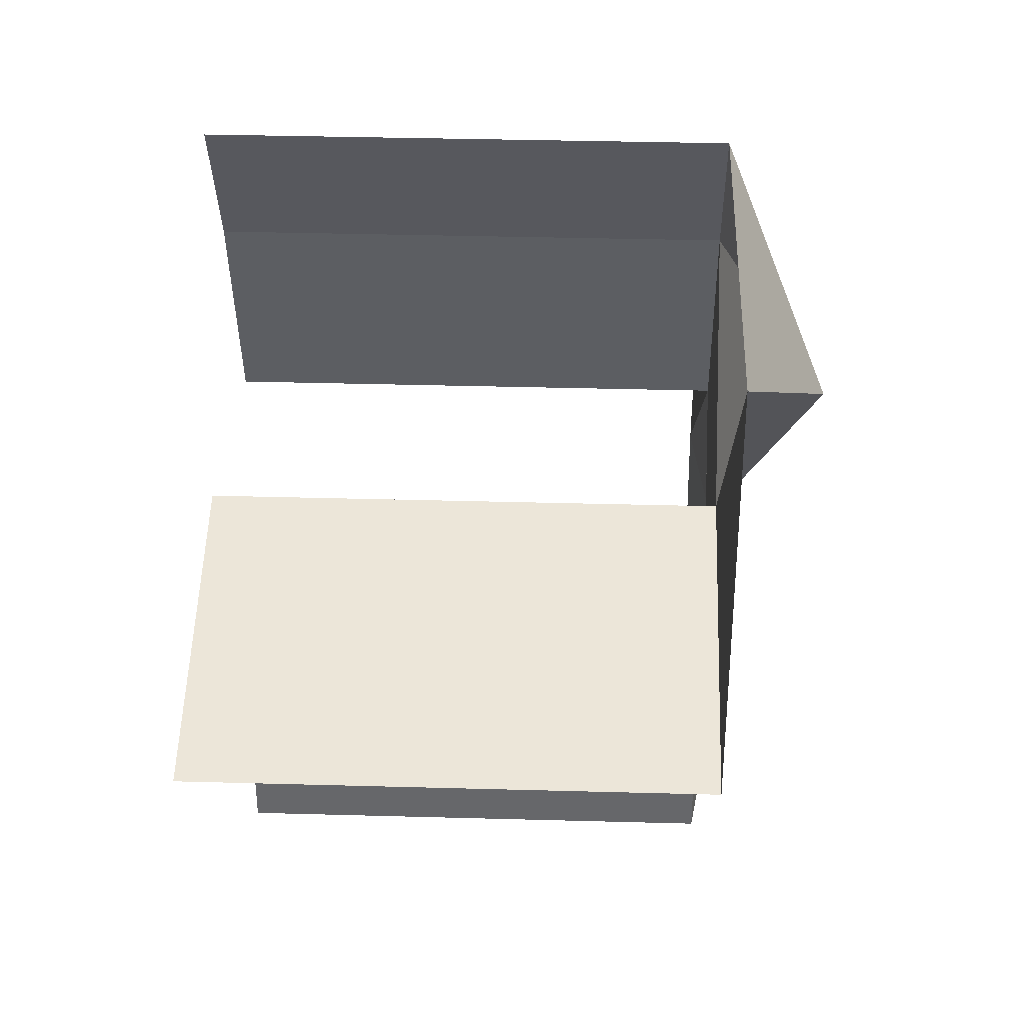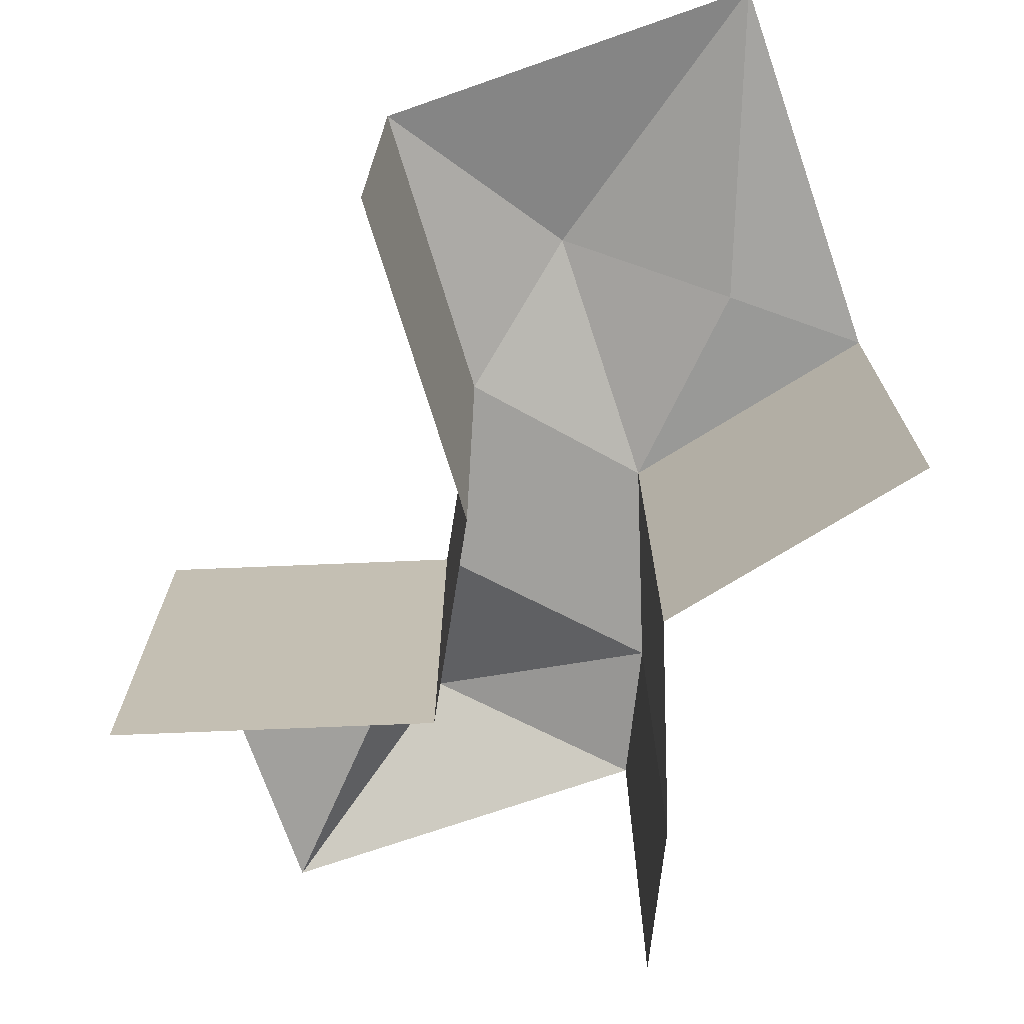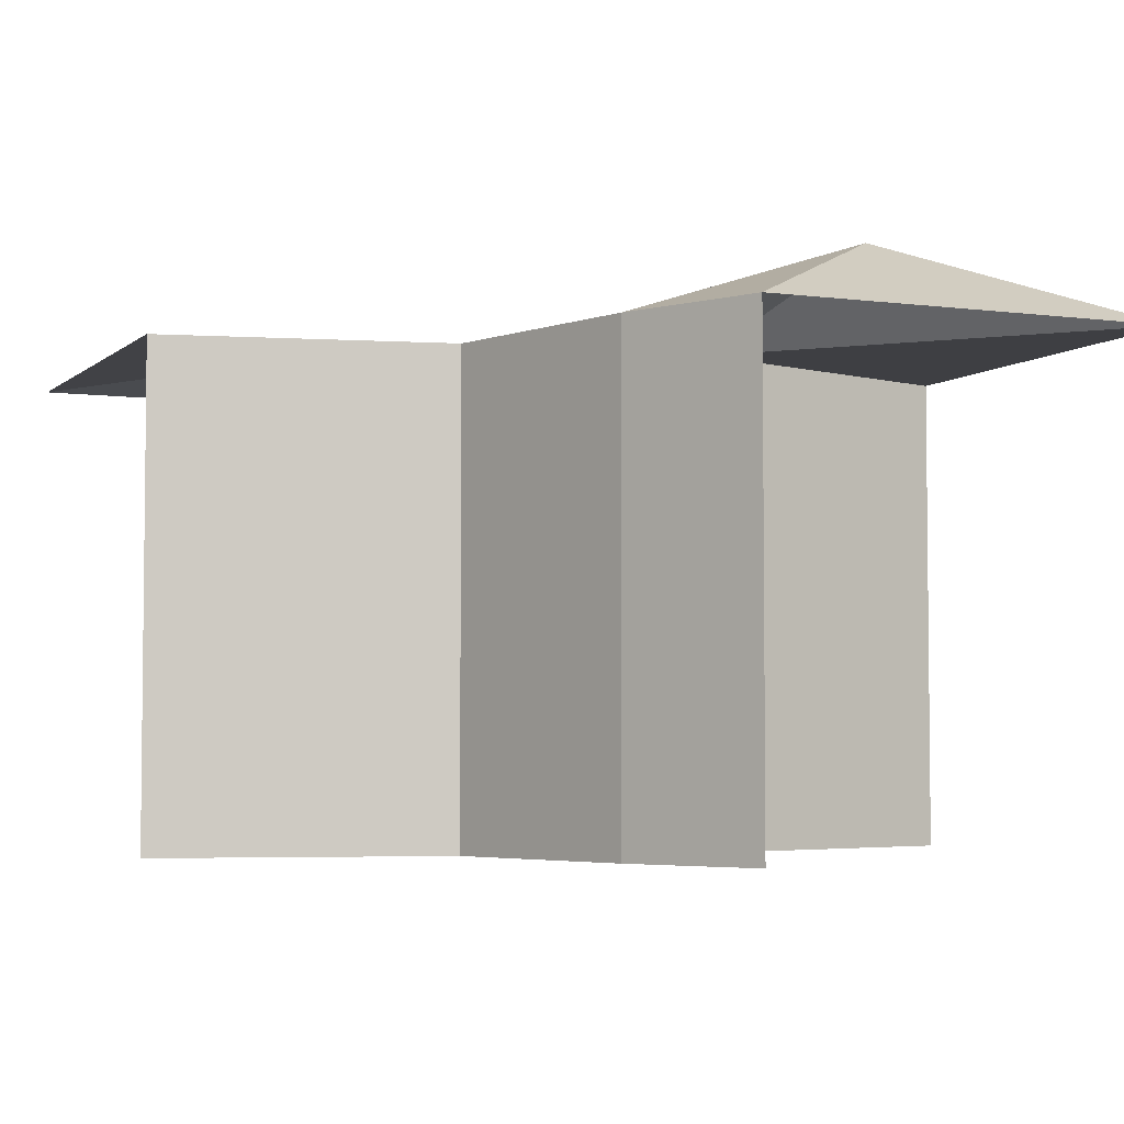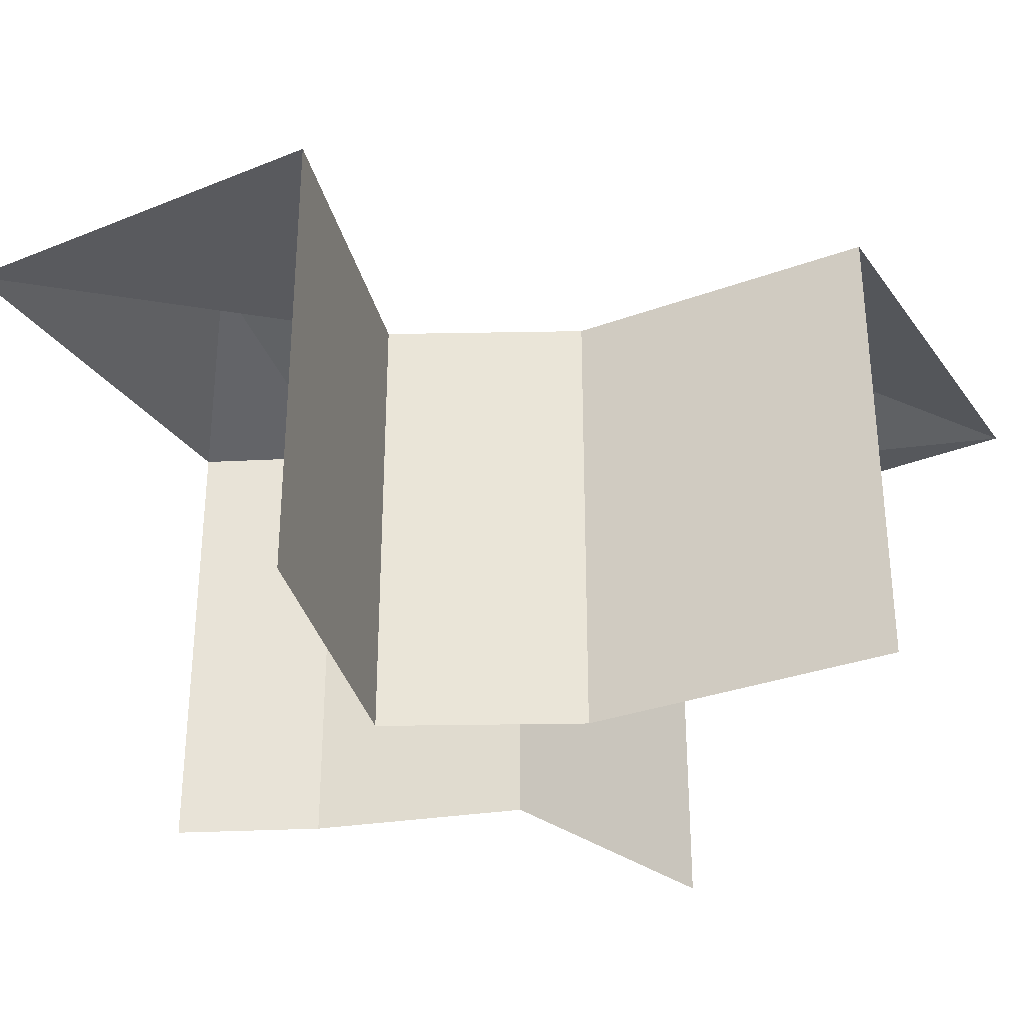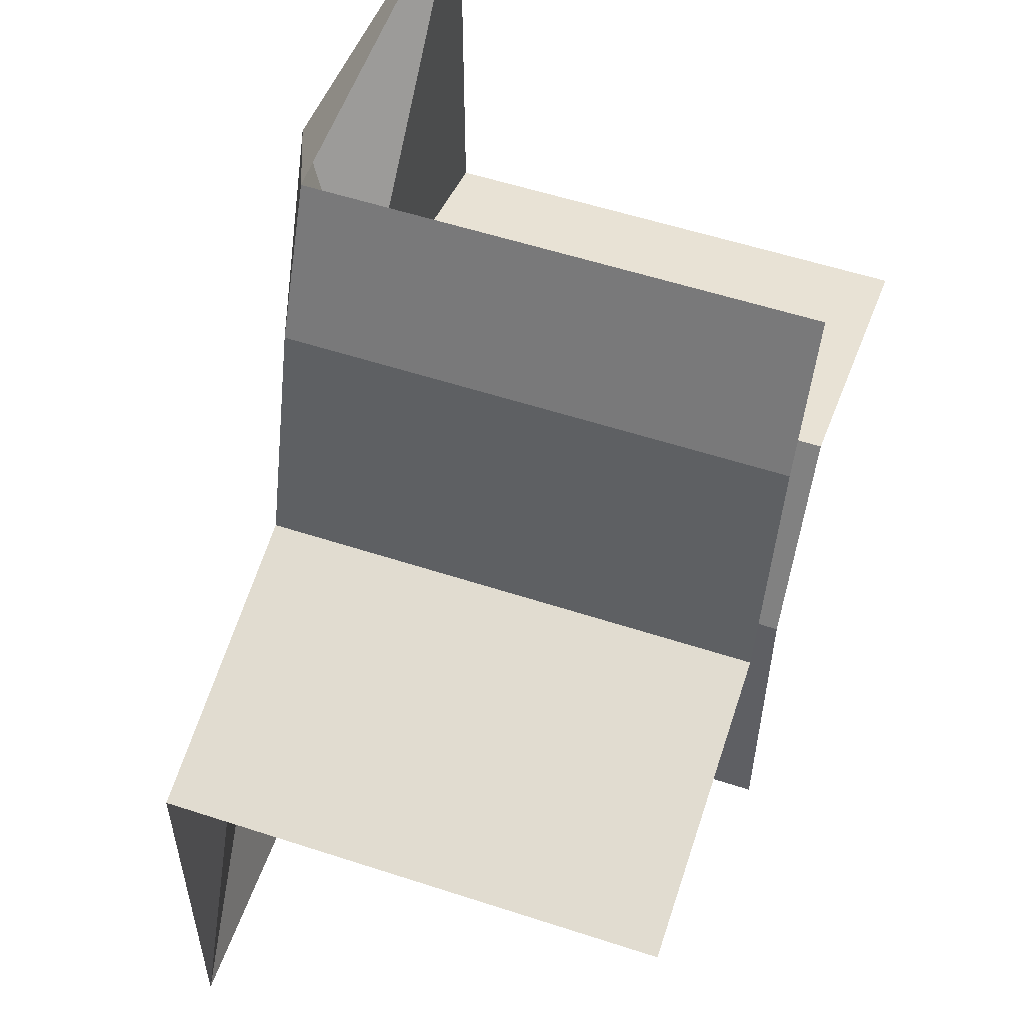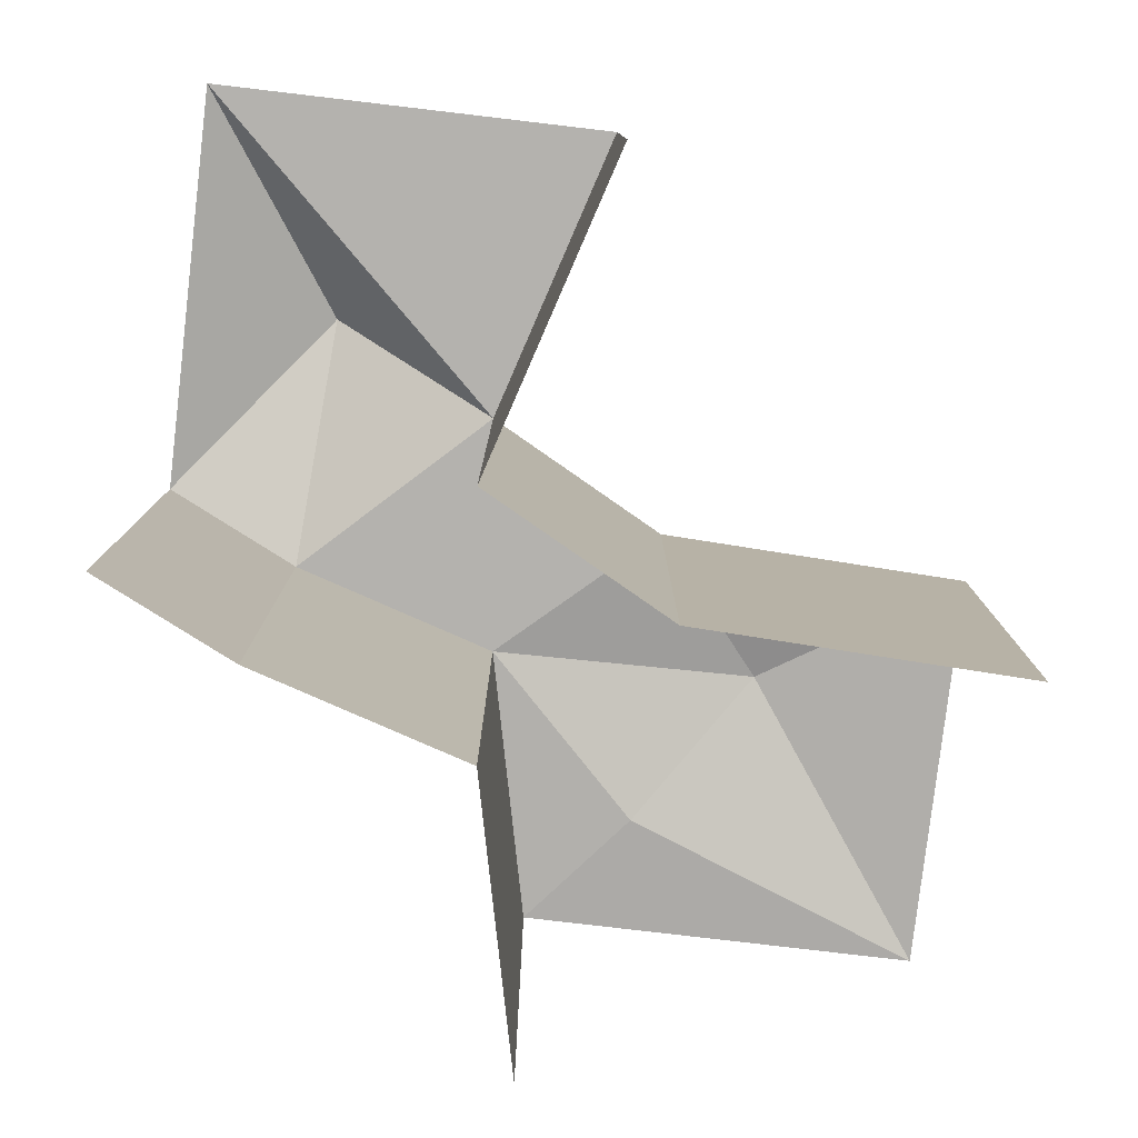
<metadata>
{"format":"obj","ext":"obj","renderer":"f3d","projection":"perspective","resolution":1024,"background":"white","views":[{"elev":35.5,"azim":-87.9,"up":"+Y"},{"elev":-71.7,"azim":19.2,"up":"+Z"},{"elev":-4.3,"azim":156.3,"up":"+Z"},{"elev":-31.7,"azim":-60.3,"up":"+Z"},{"elev":55.4,"azim":109.0,"up":"+Y"},{"elev":-79.8,"azim":-96.7,"up":"+Z"}]}
</metadata>
<code>
o Tile2020
v 5 -5 5
v -5 5 5
v 0 5 5
v 0 -5 5
v 5 0 5
v 0.7945 3.346 5
v 5 0 -0.75
v 0 5 -0.75
v 0.7945 3.346 -0.75
v 0 -5 -0.75
v -5 0 -0.75
v -1.349 1.103 -0.75
v -5 0 5
v -1.349 1.103 5
v 1.583 0.7811 5
v 1.583 0.7811 -0.75
v -0.1484 -1.136 -0.75
v -0.1484 -1.136 5
v 1.623 -2.574 5.47
v 3.536 -1.201 4.906
v -2.249 3.224 6.008
v -2.488 5 5
f 9 8 3
f 3 6 9
f 5 15 20
f 4 18 10
f 14 13 12
f 11 12 13
f 2 21 22
f 4 19 18
f 2 14 21
f 2 13 14
f 17 10 18
f 7 16 5
f 15 5 16
f 18 15 14
f 14 15 6
f 9 6 15
f 16 9 15
f 17 18 14
f 14 12 17
f 15 19 20
f 20 1 5
f 19 4 1
f 20 19 1
f 21 14 6
f 21 3 22
f 15 18 19
f 21 6 3

</code>
